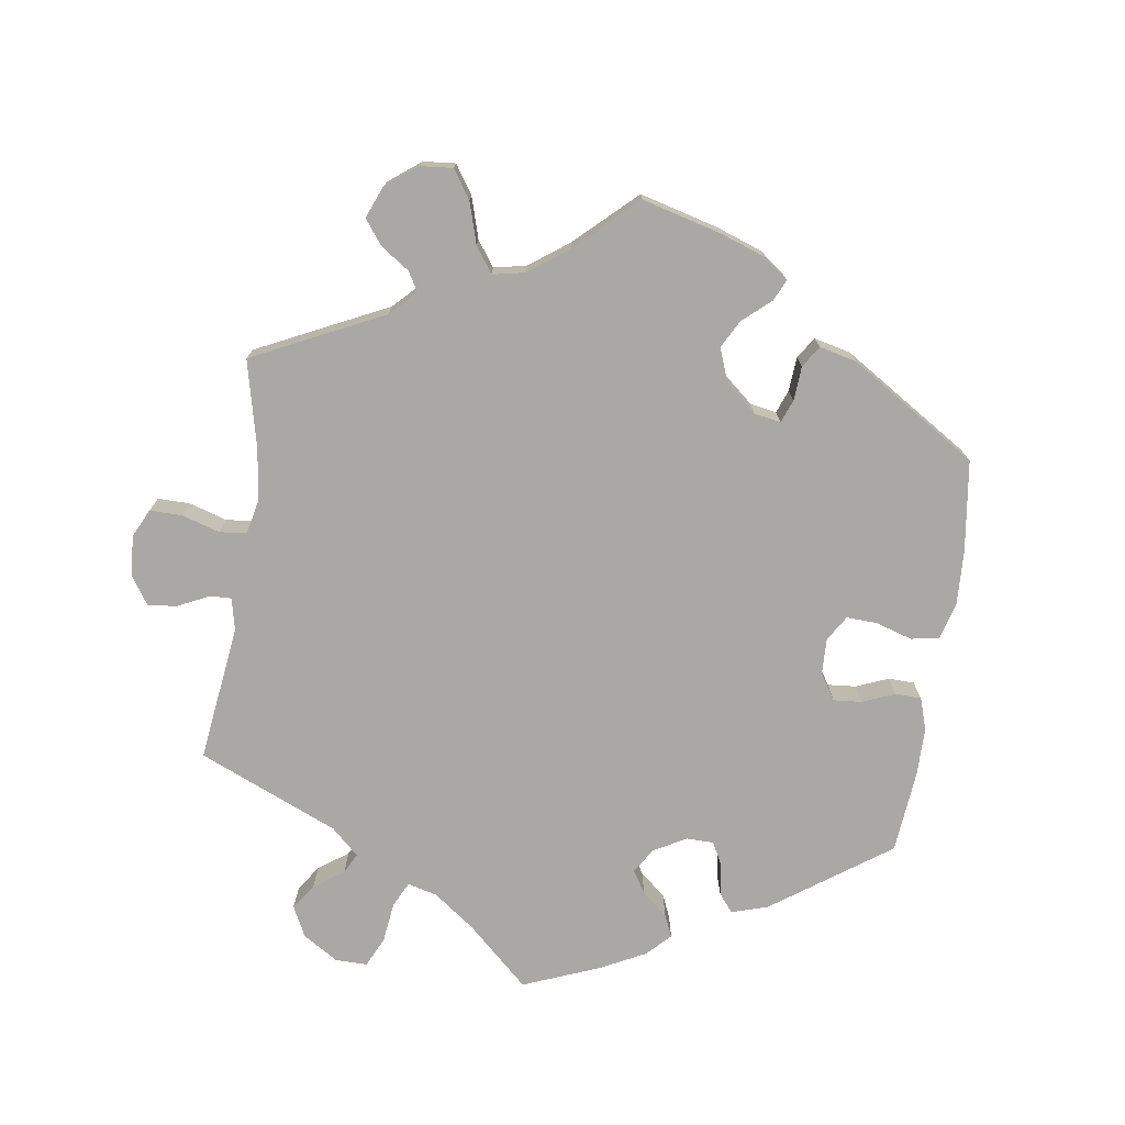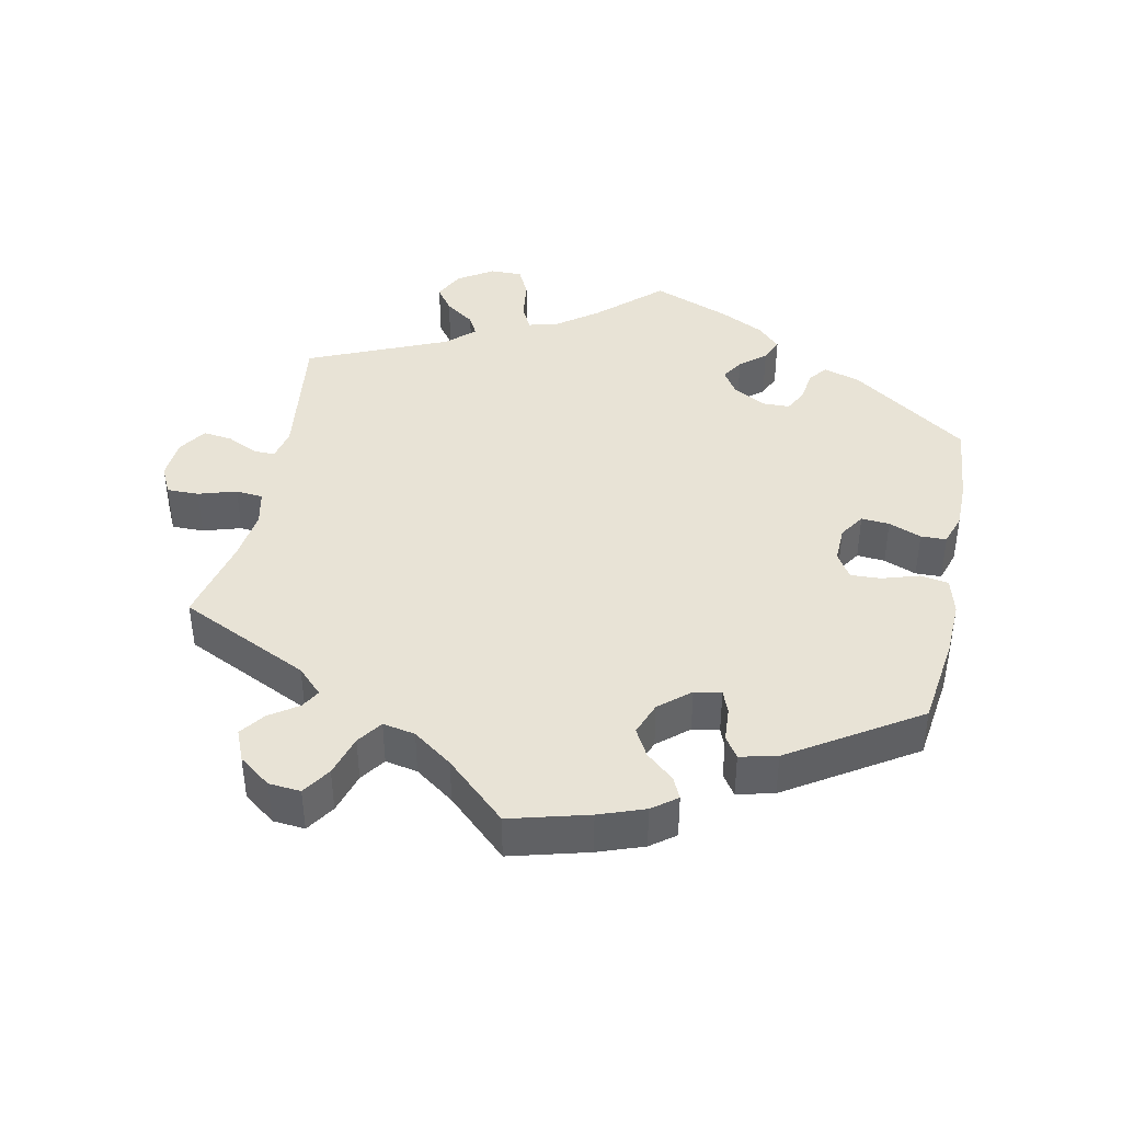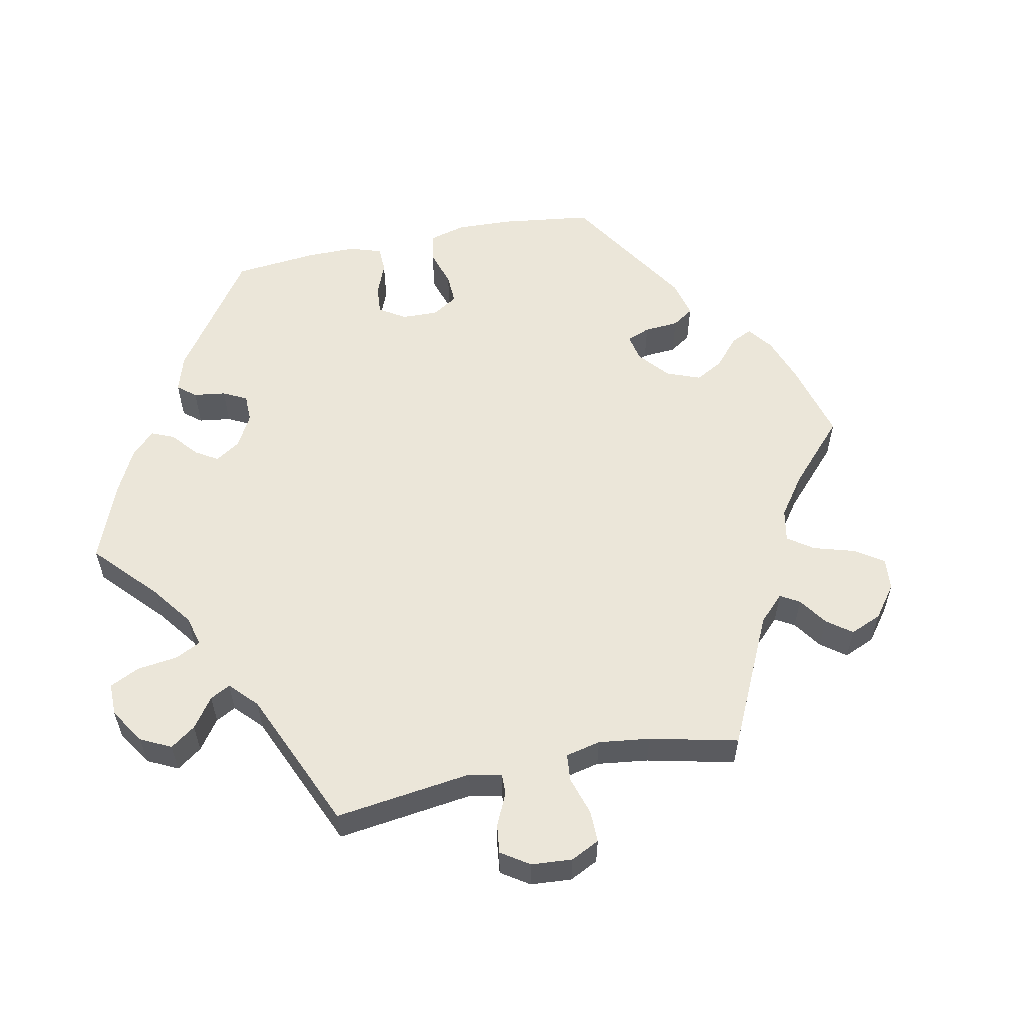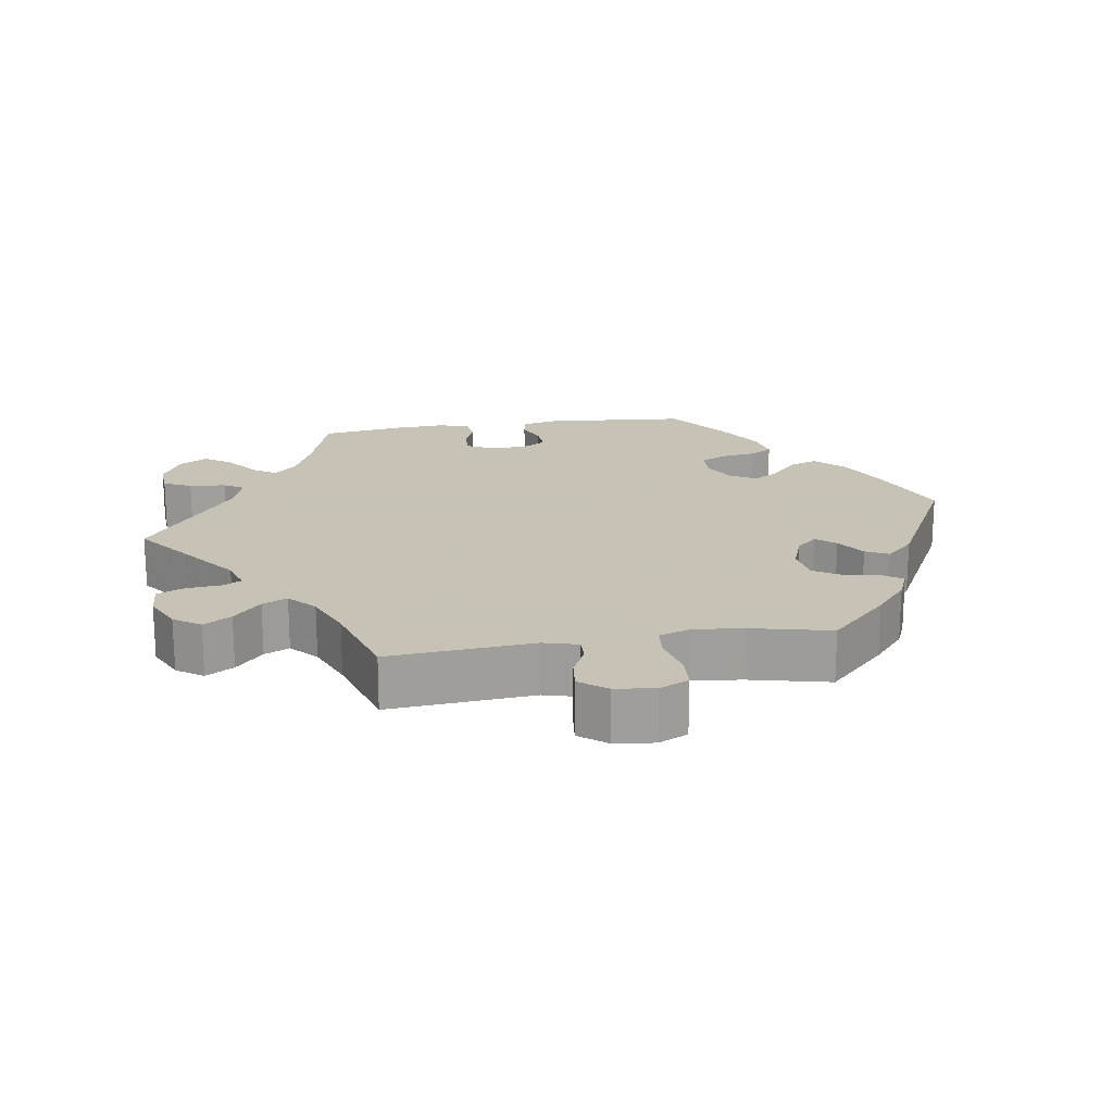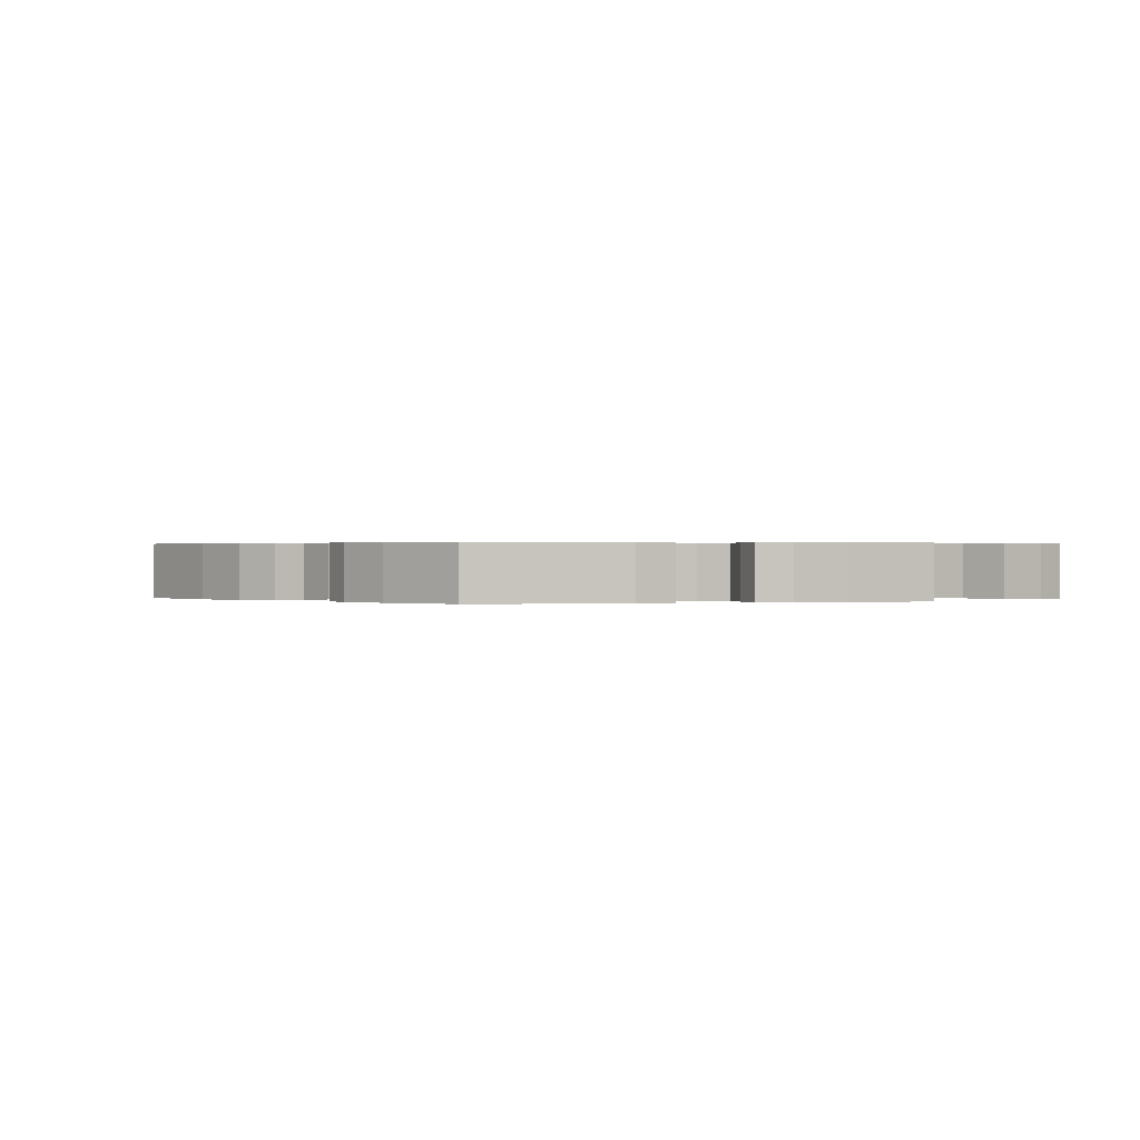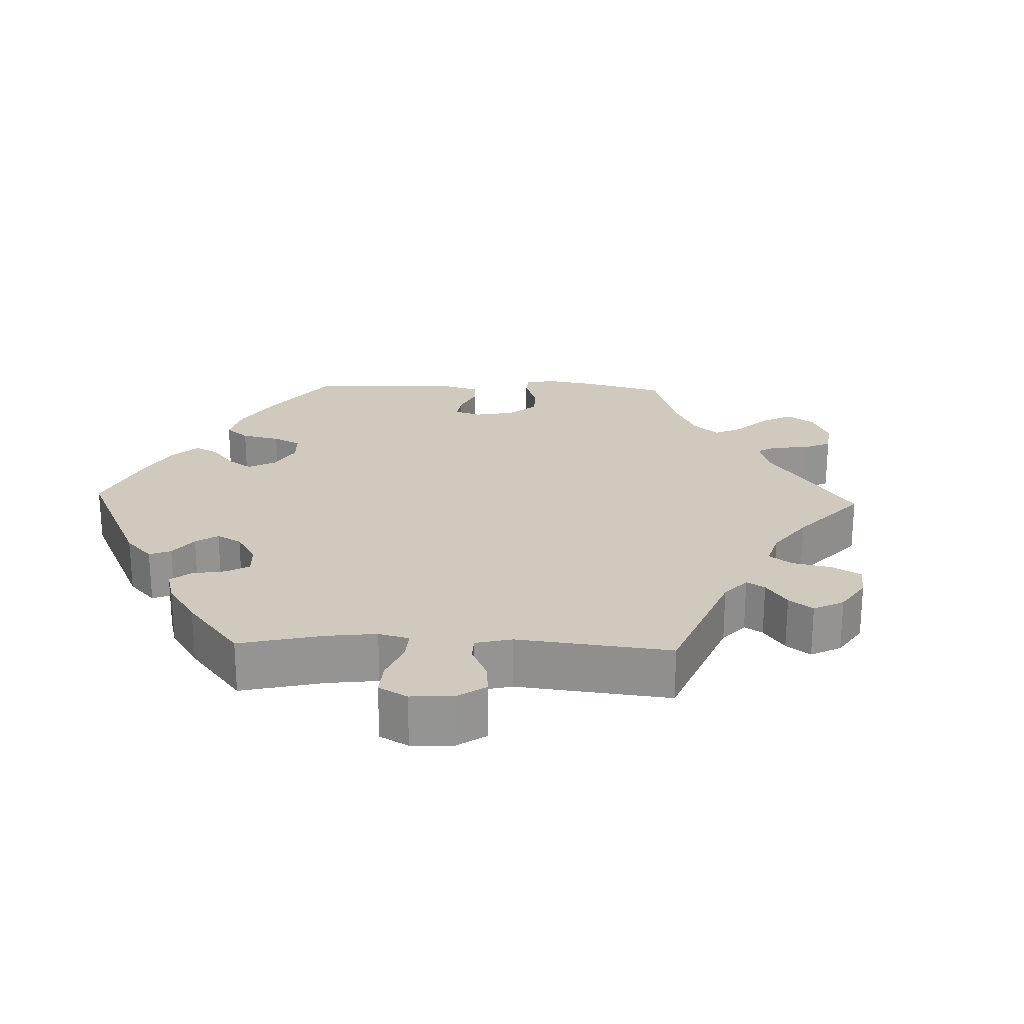
<metadata>
{"format":"obj","ext":"obj","renderer":"f3d","projection":"perspective","resolution":1024,"background":"white","views":[{"elev":-74.9,"azim":-68.2,"up":"+Y"},{"elev":41.6,"azim":-48.4,"up":"+Y"},{"elev":57.0,"azim":-161.7,"up":"+Y"},{"elev":19.1,"azim":-98.9,"up":"+Y"},{"elev":0.3,"azim":74.2,"up":"+Y"},{"elev":23.1,"azim":152.0,"up":"+Y"}]}
</metadata>
<code>
v 0.387 0.07 -0.324
v 0.322 0.07 -0.352
v 0.291 0.07 -0.383
v 0.313 0.07 -0.416
v 0.359 0.07 -0.451
v 0.385 0.07 -0.489
v 0.362 0.07 -0.528
v 0.31 0.07 -0.555
v 0.262 0.07 -0.552
v 0.244 0.07 -0.513
v 0.239 0.07 -0.462
v 0.222 0.07 -0.435
v 0.172 0.07 -0.45
v 0 0.07 -0.578
v -0.154 0.07 -0.46
v -0.198 0.07 -0.446
v -0.212 0.07 -0.472
v -0.216 0.07 -0.521
v -0.232 0.07 -0.559
v -0.279 0.07 -0.562
v -0.331 0.07 -0.537
v -0.356 0.07 -0.5
v -0.333 0.07 -0.461
v -0.292 0.07 -0.423
v -0.276 0.07 -0.388
v -0.313 0.07 -0.354
v -0.38 0.07 -0.326
v -0.501 0.07 -0.289
v -0.485 0.07 -0.086
v -0.498 0.07 -0.038
v -0.529 0.07 -0.038
v -0.573 0.07 -0.059
v -0.616 0.07 -0.064
v -0.645 0.07 -0.026
v -0.652 0.07 0.03
v -0.633 0.07 0.071
v -0.585 0.07 0.074
v -0.526 0.07 0.06
v -0.483 0.07 0.064
v -0.468 0.07 0.108
v -0.475 0.07 0.176
v -0.501 0.07 0.289
v -0.42 0.07 0.37
v -0.368 0.07 0.414
v -0.328 0.07 0.431
v -0.309 0.07 0.404
v -0.299 0.07 0.353
v -0.276 0.07 0.315
v -0.226 0.07 0.307
v -0.173 0.07 0.326
v -0.148 0.07 0.355
v -0.17 0.07 0.382
v -0.21 0.07 0.409
v -0.226 0.07 0.441
v -0.189 0.07 0.48
v -0.001 0.07 0.578
v 0.118 0.07 0.529
v 0.187 0.07 0.493
v 0.225 0.07 0.455
v 0.211 0.07 0.417
v 0.171 0.07 0.38
v 0.148 0.07 0.344
v 0.168 0.07 0.307
v 0.213 0.07 0.283
v 0.256 0.07 0.285
v 0.273 0.07 0.321
v 0.28 0.07 0.37
v 0.299 0.07 0.401
v 0.346 0.07 0.391
v 0.405 0.07 0.357
v 0.5 0.07 0.289
v 0.518 0.07 0.088
v 0.506 0.07 0.036
v 0.474 0.07 0.031
v 0.432 0.07 0.048
v 0.395 0.07 0.05
v 0.375 0.07 0.017
v 0.374 0.07 -0.035
v 0.393 0.07 -0.072
v 0.43 0.07 -0.071
v 0.474 0.07 -0.055
v 0.509 0.07 -0.059
v 0.521 0.07 -0.103
v 0.517 0.07 -0.174
v 0.5 0.07 -0.289
v 0.387 0 -0.324
v 0.322 0 -0.352
v 0.291 0 -0.383
v 0.313 0 -0.416
v 0.359 0 -0.451
v 0.385 0 -0.489
v 0.362 0 -0.528
v 0.31 0 -0.555
v 0.262 0 -0.552
v 0.244 0 -0.513
v 0.239 0 -0.462
v 0.222 0 -0.435
v 0.172 0 -0.45
v 0 0 -0.578
v -0.154 0 -0.46
v -0.198 0 -0.446
v -0.212 0 -0.472
v -0.216 0 -0.521
v -0.232 0 -0.559
v -0.279 0 -0.562
v -0.331 0 -0.537
v -0.356 0 -0.5
v -0.333 0 -0.461
v -0.292 0 -0.423
v -0.276 0 -0.388
v -0.313 0 -0.354
v -0.38 0 -0.326
v -0.501 0 -0.289
v -0.485 0 -0.086
v -0.498 0 -0.038
v -0.529 0 -0.038
v -0.573 0 -0.059
v -0.616 0 -0.064
v -0.645 0 -0.026
v -0.652 0 0.03
v -0.633 0 0.071
v -0.585 0 0.074
v -0.526 0 0.06
v -0.483 0 0.064
v -0.468 0 0.108
v -0.475 0 0.176
v -0.501 0 0.289
v -0.42 0 0.37
v -0.368 0 0.414
v -0.328 0 0.431
v -0.309 0 0.404
v -0.299 0 0.353
v -0.276 0 0.315
v -0.226 0 0.307
v -0.173 0 0.326
v -0.148 0 0.355
v -0.17 0 0.382
v -0.21 0 0.409
v -0.226 0 0.441
v -0.189 0 0.48
v -0.001 0 0.578
v 0.118 0 0.529
v 0.187 0 0.493
v 0.225 0 0.455
v 0.211 0 0.417
v 0.171 0 0.38
v 0.148 0 0.344
v 0.168 0 0.307
v 0.213 0 0.283
v 0.256 0 0.285
v 0.273 0 0.321
v 0.28 0 0.37
v 0.299 0 0.401
v 0.346 0 0.391
v 0.405 0 0.357
v 0.5 0 0.289
v 0.518 0 0.088
v 0.506 0 0.036
v 0.474 0 0.031
v 0.432 0 0.048
v 0.395 0 0.05
v 0.375 0 0.017
v 0.374 0 -0.035
v 0.393 0 -0.072
v 0.43 0 -0.071
v 0.474 0 -0.055
v 0.509 0 -0.059
v 0.521 0 -0.103
v 0.517 0 -0.174
v 0.5 0 -0.289
f 84 85 1
f 83 84 1 2
f 80 81 82 83
f 79 80 83 2
f 78 79 2 3
f 77 78 3
f 72 73 74 75
f 72 75 76
f 71 72 76
f 70 71 76 77
f 66 67 68 69
f 65 66 69 70
f 58 59 60 61
f 58 61 62
f 57 58 62
f 56 57 62
f 55 56 62 63
f 52 53 54 55
f 51 52 55 63
f 44 45 46 47
f 44 47 48
f 41 42 43 44
f 40 41 44 48
f 39 40 48 49
f 35 36 37 38
f 35 38 39
f 34 35 39
f 31 32 33 34
f 30 31 34 39
f 29 30 39 49
f 27 28 29 49
f 21 22 23 24
f 21 24 25
f 20 21 25
f 17 18 19 20
f 16 17 20 25
f 15 16 25 26
f 13 14 15
f 12 13 15 26
f 8 9 10 11
f 8 11 12
f 7 8 12
f 4 5 6 7
f 3 4 7 12
f 65 70 77 3
f 50 51 63 64
f 27 49 50 64
f 26 27 64 65
f 3 12 26 65
f 86 170 169
f 87 86 169 168
f 168 167 166 165
f 87 168 165 164
f 88 87 164 163
f 88 163 162
f 160 159 158 157
f 161 160 157
f 161 157 156
f 162 161 156 155
f 154 153 152 151
f 155 154 151 150
f 146 145 144 143
f 147 146 143
f 147 143 142
f 147 142 141
f 148 147 141 140
f 140 139 138 137
f 148 140 137 136
f 132 131 130 129
f 133 132 129
f 129 128 127 126
f 133 129 126 125
f 134 133 125 124
f 123 122 121 120
f 124 123 120
f 124 120 119
f 119 118 117 116
f 124 119 116 115
f 134 124 115 114
f 134 114 113 112
f 109 108 107 106
f 110 109 106
f 110 106 105
f 105 104 103 102
f 110 105 102 101
f 111 110 101 100
f 100 99 98
f 111 100 98 97
f 96 95 94 93
f 97 96 93
f 97 93 92
f 92 91 90 89
f 97 92 89 88
f 88 162 155 150
f 149 148 136 135
f 149 135 134 112
f 150 149 112 111
f 150 111 97 88
f 1 86 87 2
f 2 87 88 3
f 3 88 89 4
f 4 89 90 5
f 5 90 91 6
f 6 91 92 7
f 7 92 93 8
f 8 93 94 9
f 9 94 95 10
f 10 95 96 11
f 11 96 97 12
f 12 97 98 13
f 13 98 99 14
f 14 99 100 15
f 15 100 101 16
f 16 101 102 17
f 17 102 103 18
f 18 103 104 19
f 19 104 105 20
f 20 105 106 21
f 21 106 107 22
f 22 107 108 23
f 23 108 109 24
f 24 109 110 25
f 25 110 111 26
f 26 111 112 27
f 27 112 113 28
f 28 113 114 29
f 29 114 115 30
f 30 115 116 31
f 31 116 117 32
f 32 117 118 33
f 33 118 119 34
f 34 119 120 35
f 35 120 121 36
f 36 121 122 37
f 37 122 123 38
f 38 123 124 39
f 39 124 125 40
f 40 125 126 41
f 41 126 127 42
f 42 127 128 43
f 43 128 129 44
f 44 129 130 45
f 45 130 131 46
f 46 131 132 47
f 47 132 133 48
f 48 133 134 49
f 49 134 135 50
f 50 135 136 51
f 51 136 137 52
f 52 137 138 53
f 53 138 139 54
f 54 139 140 55
f 55 140 141 56
f 56 141 142 57
f 57 142 143 58
f 58 143 144 59
f 59 144 145 60
f 60 145 146 61
f 61 146 147 62
f 62 147 148 63
f 63 148 149 64
f 64 149 150 65
f 65 150 151 66
f 66 151 152 67
f 67 152 153 68
f 68 153 154 69
f 69 154 155 70
f 70 155 156 71
f 71 156 157 72
f 72 157 158 73
f 73 158 159 74
f 74 159 160 75
f 75 160 161 76
f 76 161 162 77
f 77 162 163 78
f 78 163 164 79
f 79 164 165 80
f 80 165 166 81
f 81 166 167 82
f 82 167 168 83
f 83 168 169 84
f 84 169 170 85
f 85 170 86 1

</code>
